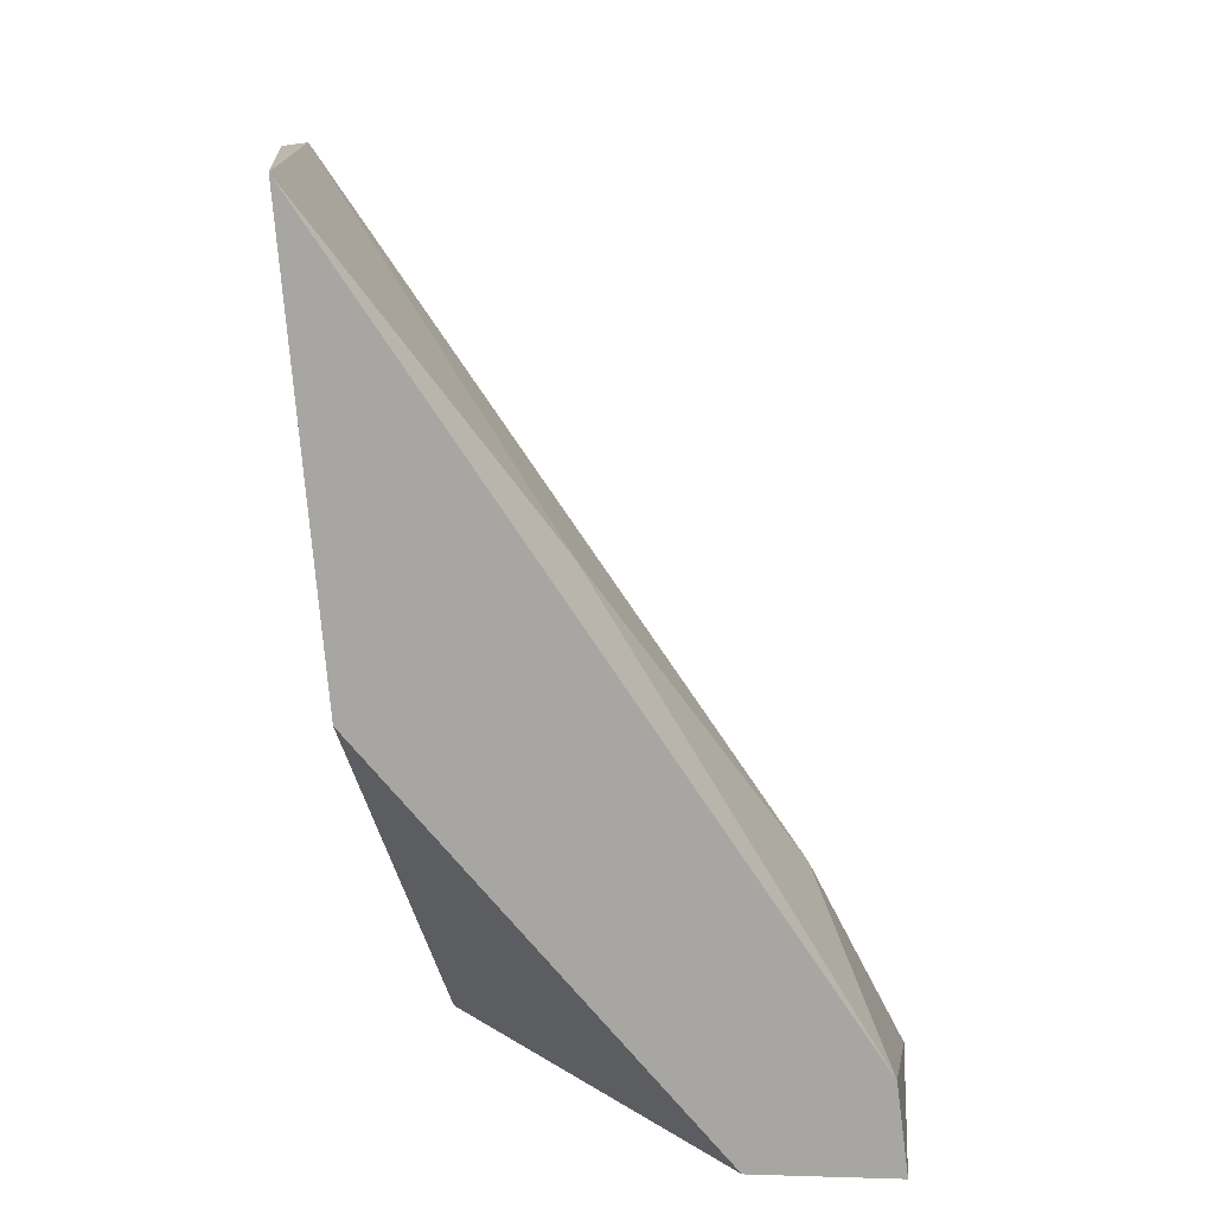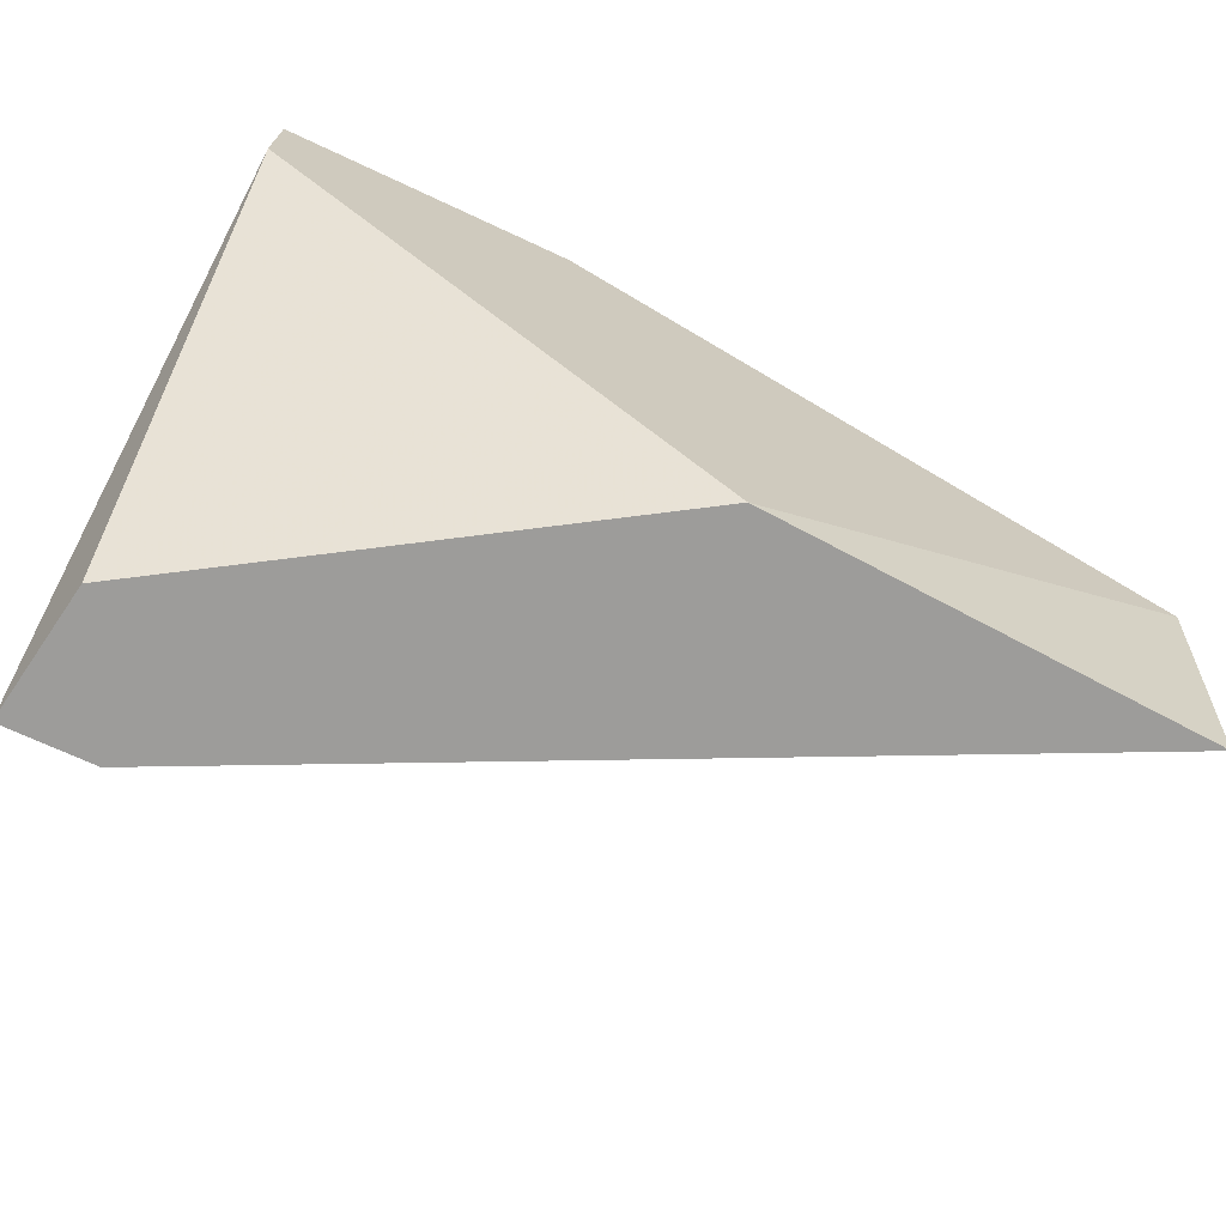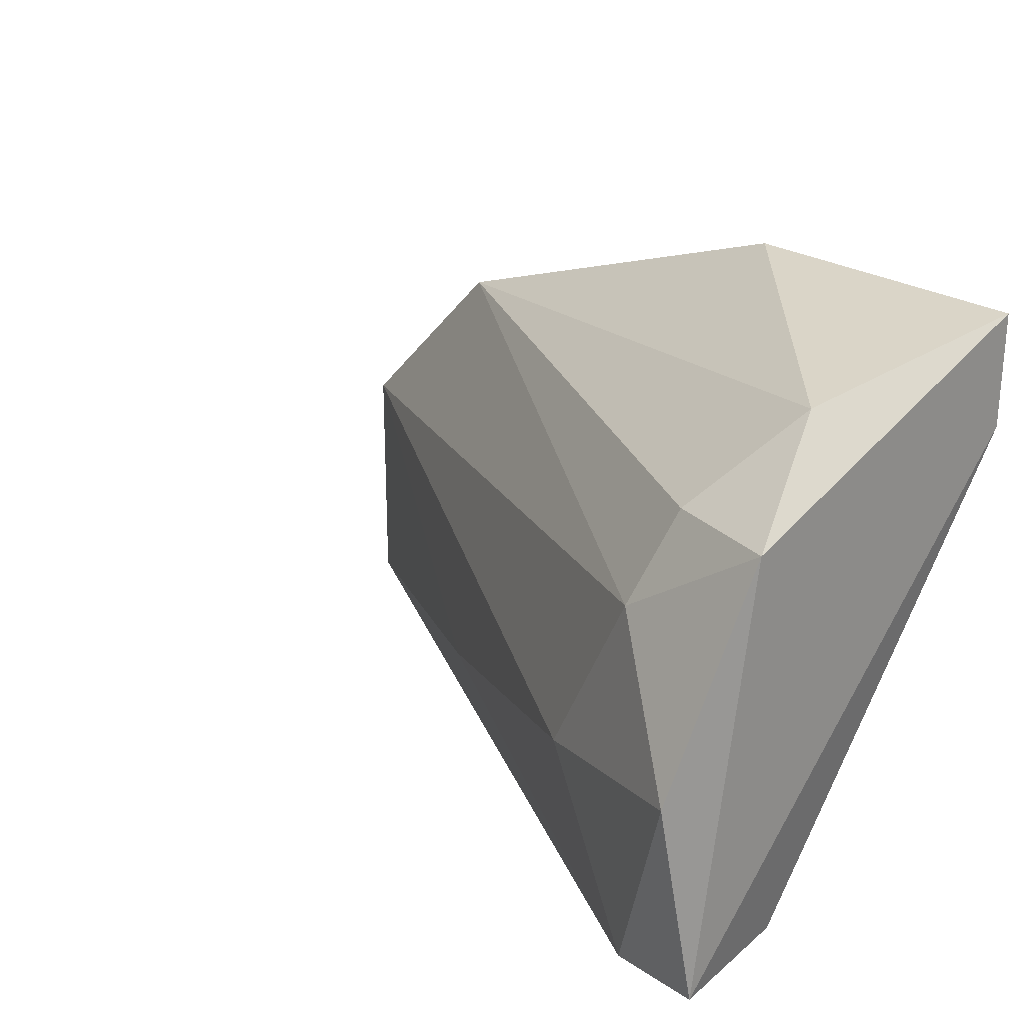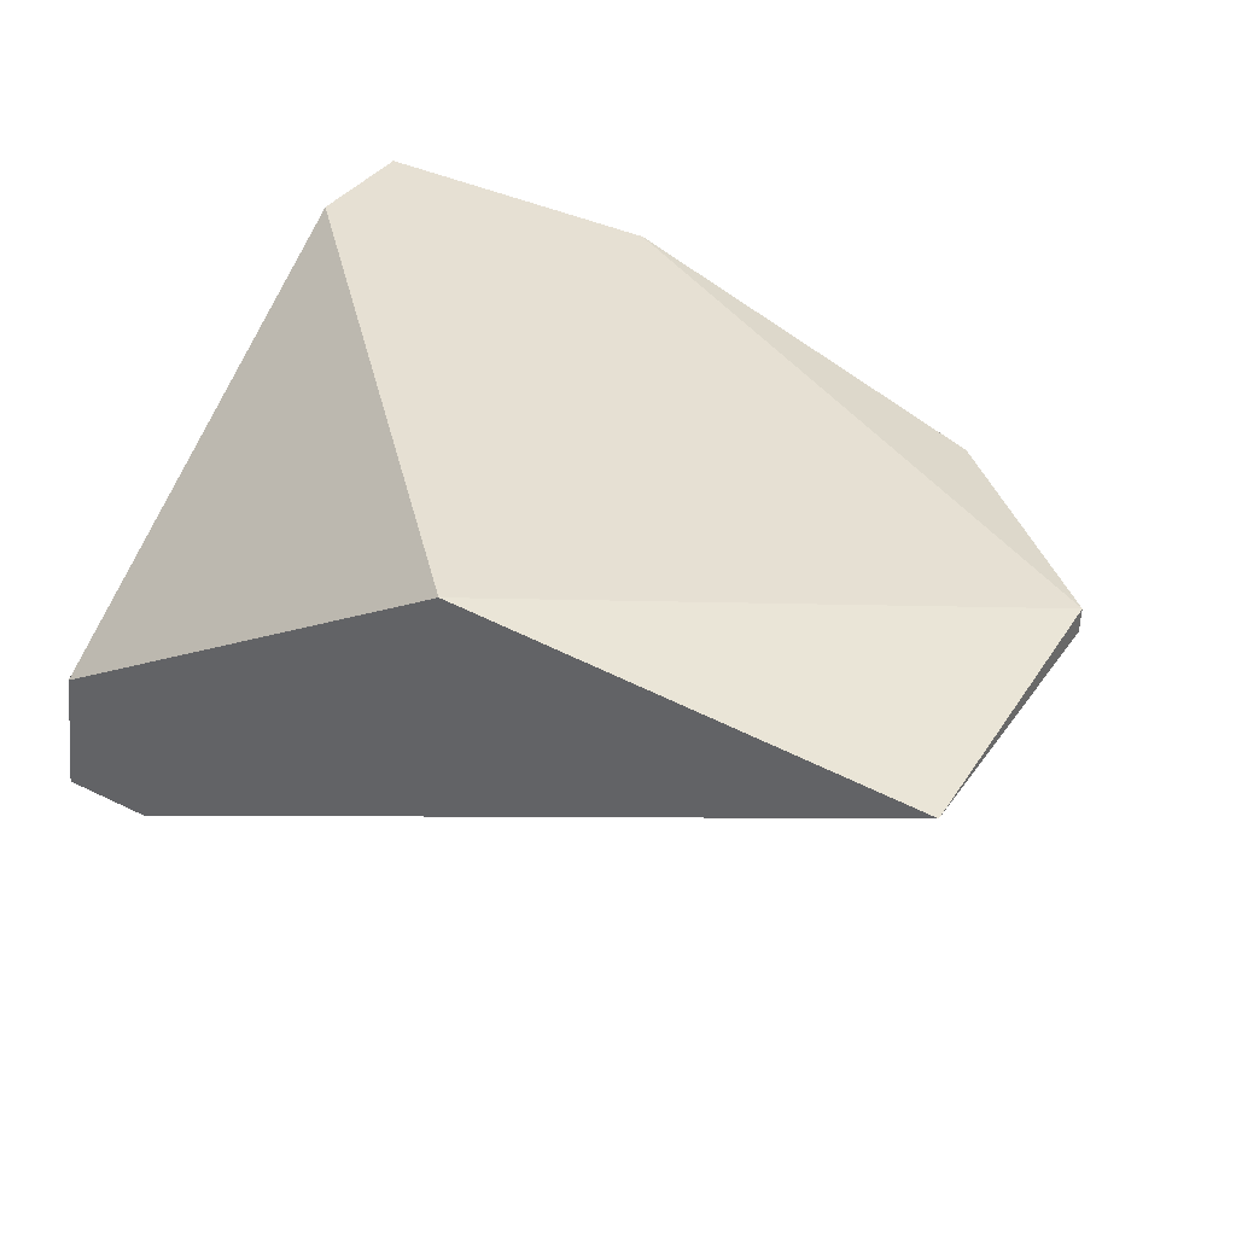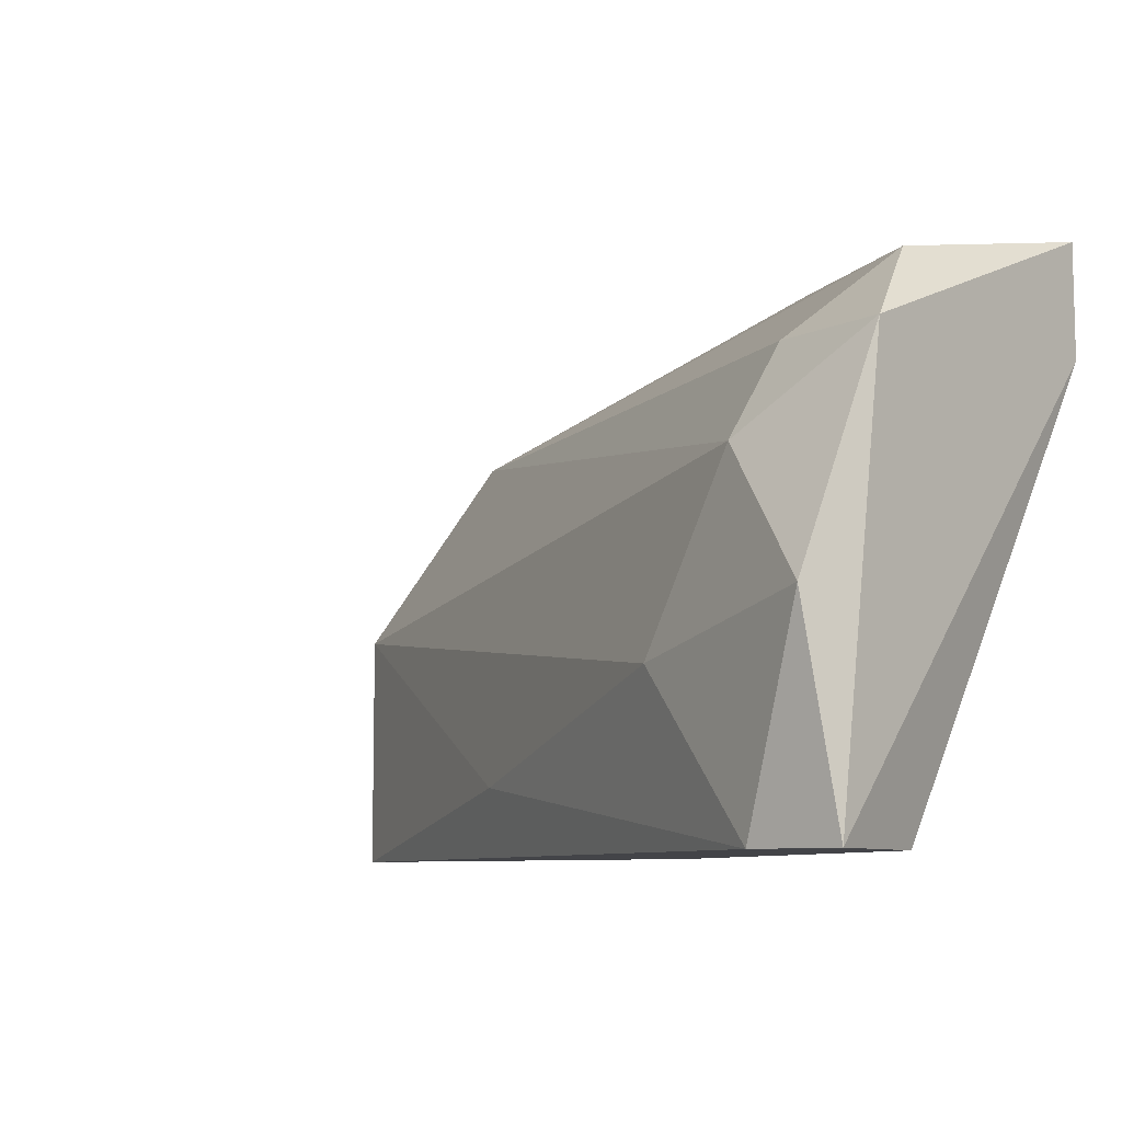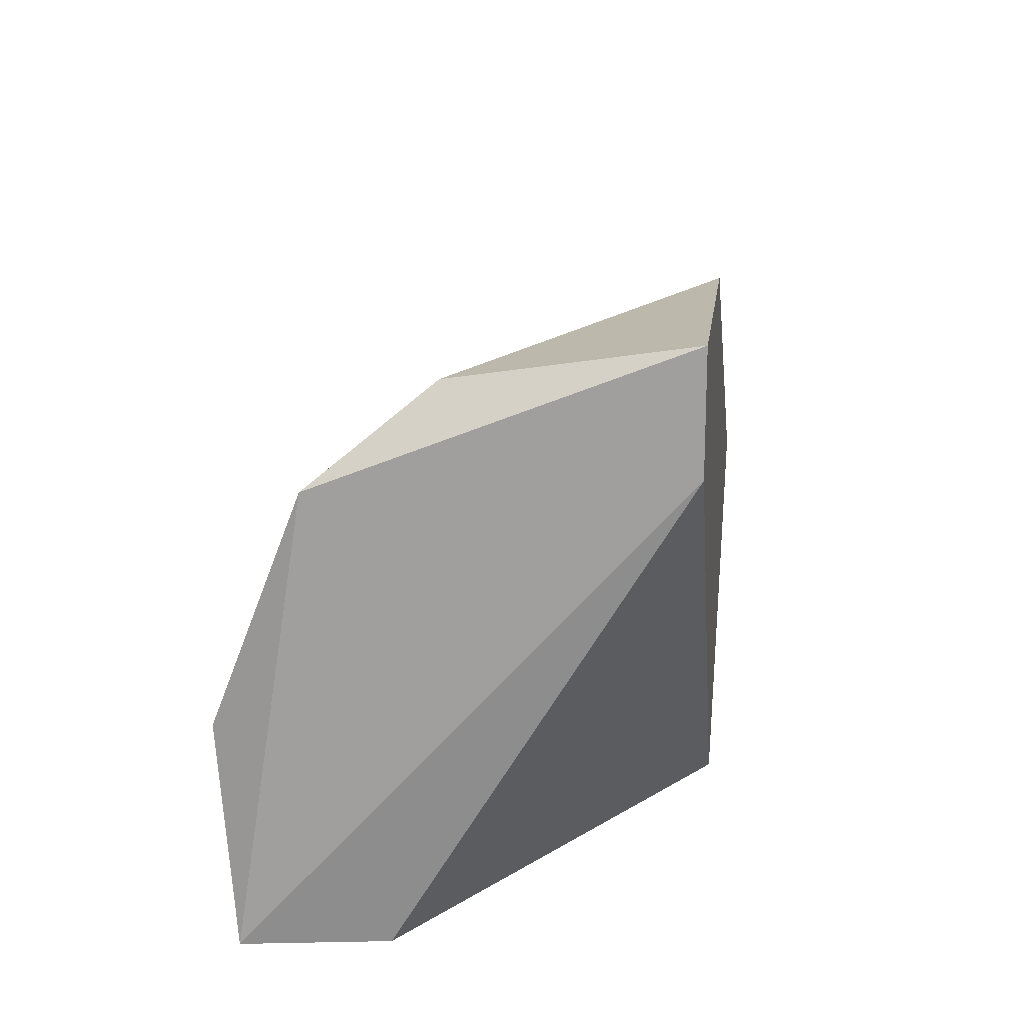
<metadata>
{"format":"obj","ext":"obj","renderer":"f3d","projection":"perspective","resolution":1024,"background":"white","views":[{"elev":-74.3,"azim":-82.4,"up":"+Z"},{"elev":-70.2,"azim":155.0,"up":"+Z"},{"elev":24.9,"azim":46.7,"up":"+Z"},{"elev":38.3,"azim":-148.3,"up":"+Y"},{"elev":-8.3,"azim":40.0,"up":"+Z"},{"elev":17.1,"azim":97.3,"up":"+Z"}]}
</metadata>
<code>
v 0.06661 -0.1019 0.02774
v 0.04322 -0.09619 0.0132
v 0.05271 -0.1013 0.0151
v 0.06724 -0.1031 0.0132
v 0.06788 -0.09556 0.02584
v 0.04828 -0.09619 0.02521
v 0.06724 -0.1076 0.01889
v 0.05523 -0.09556 0.0132
v 0.06535 -0.1069 0.0132
v 0.05966 -0.09556 0.02901
v 0.04322 -0.09556 0.02016
v 0.06408 -0.1057 0.02268
v 0.06788 -0.09556 0.02901
v 0.06788 -0.105 0.02521
v 0.04322 -0.09619 0.02016
v 0.06788 -0.1069 0.0132
v 0.06156 -0.1057 0.01763
v 0.06472 -0.1044 0.02521
f 6 11 15
f 12 6 15
f 4 5 16
f 9 4 16
f 7 9 16
f 5 14 16
f 14 7 16
f 7 12 17
f 9 7 17
f 11 2 15
f 15 3 17
f 12 15 17
f 1 6 18
f 14 1 18
f 3 9 17
f 6 12 18
f 2 3 15
f 13 1 14
f 5 13 14
f 4 2 8
f 5 4 8
f 3 2 9
f 2 4 9
f 6 1 10
f 12 14 18
f 10 8 11
f 8 2 11
f 6 10 11
f 10 1 13
f 5 10 13
f 5 8 10
f 12 7 14

</code>
